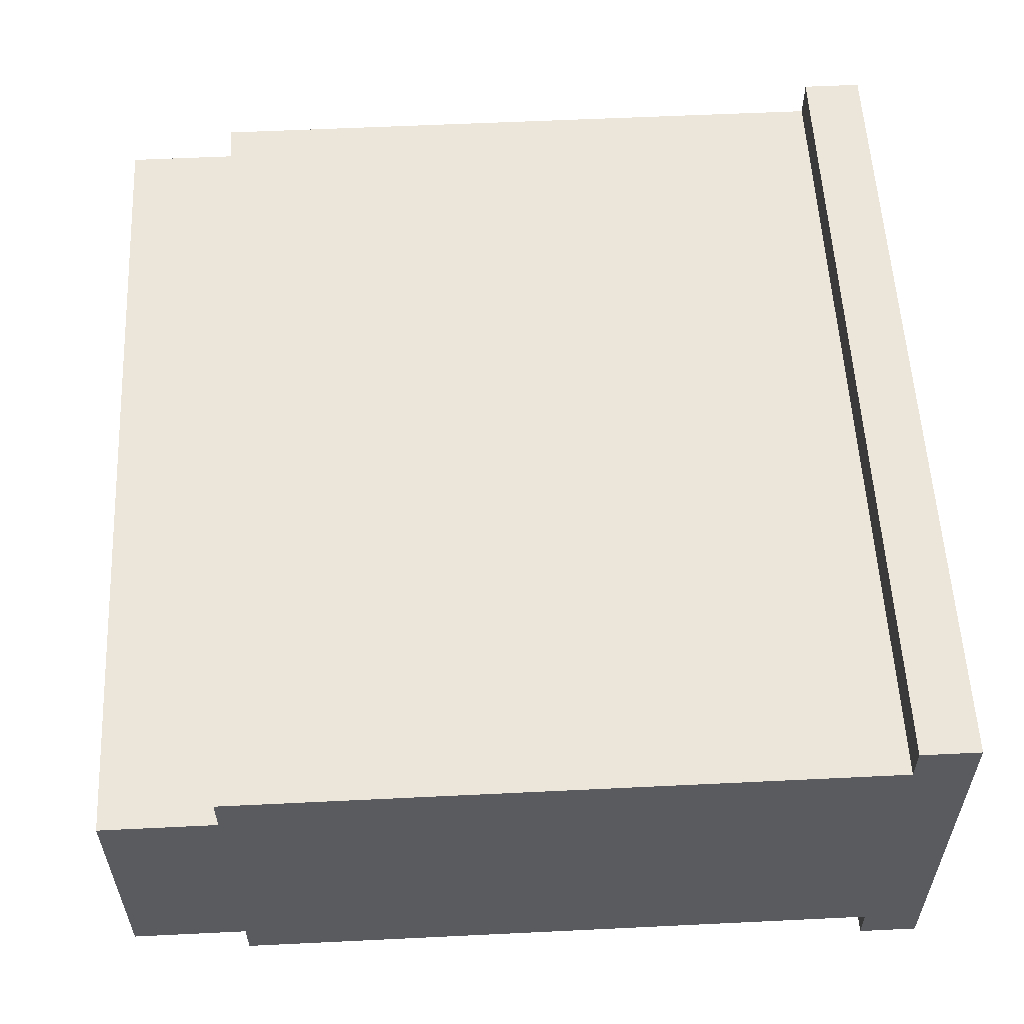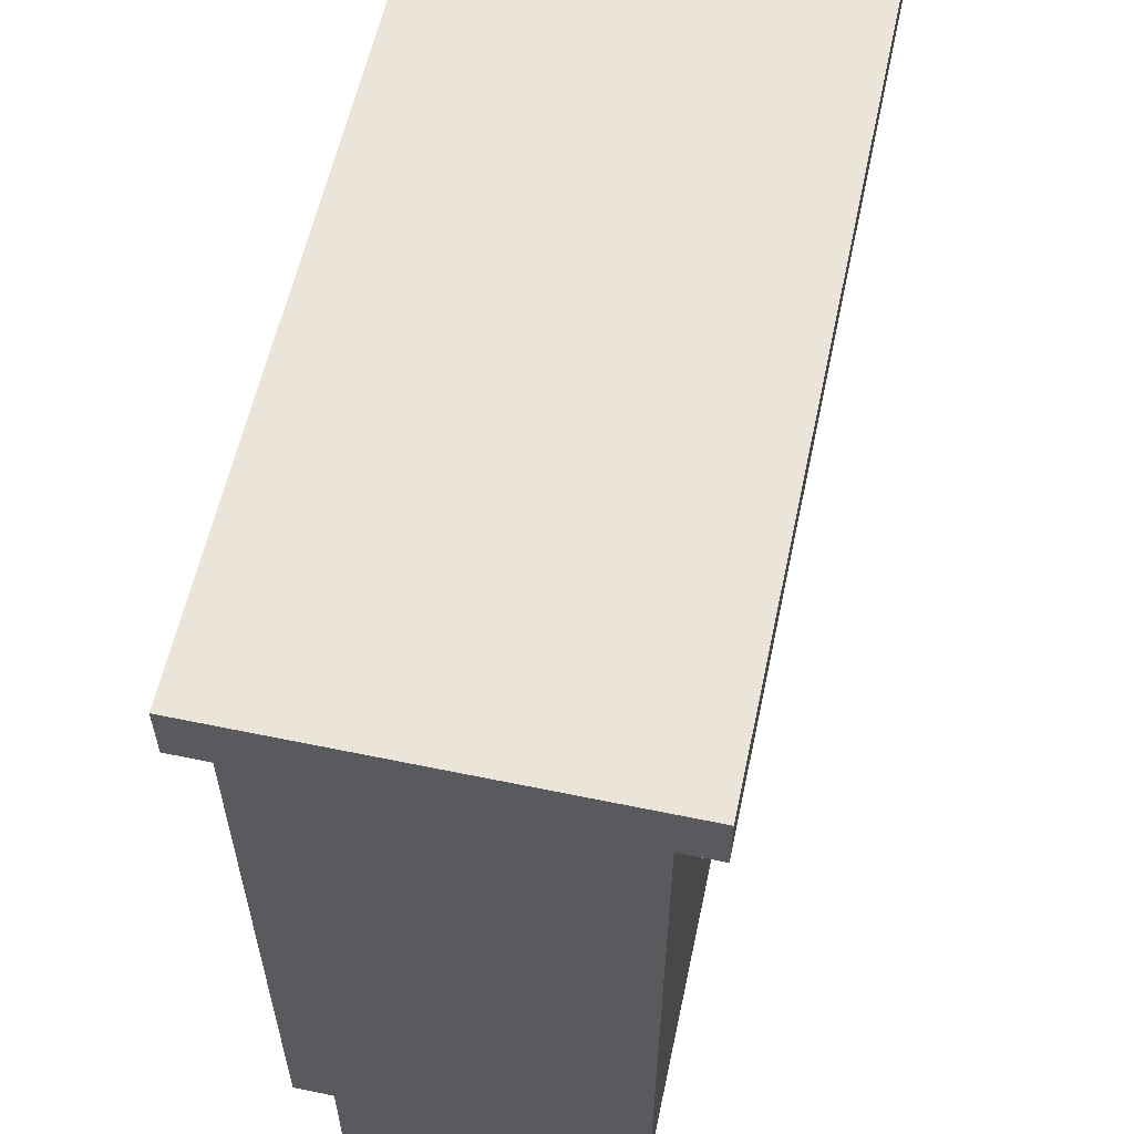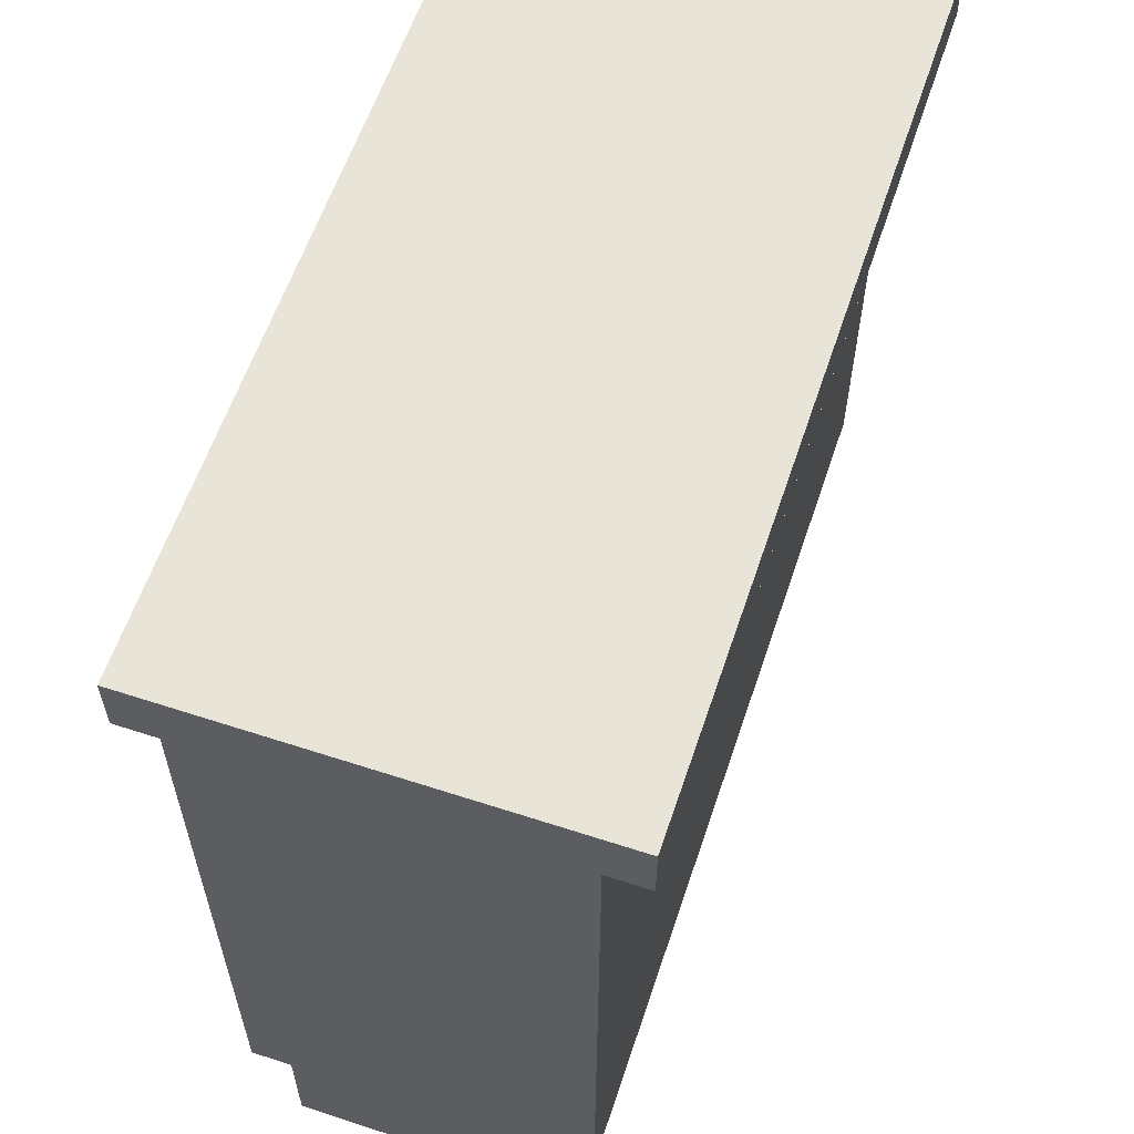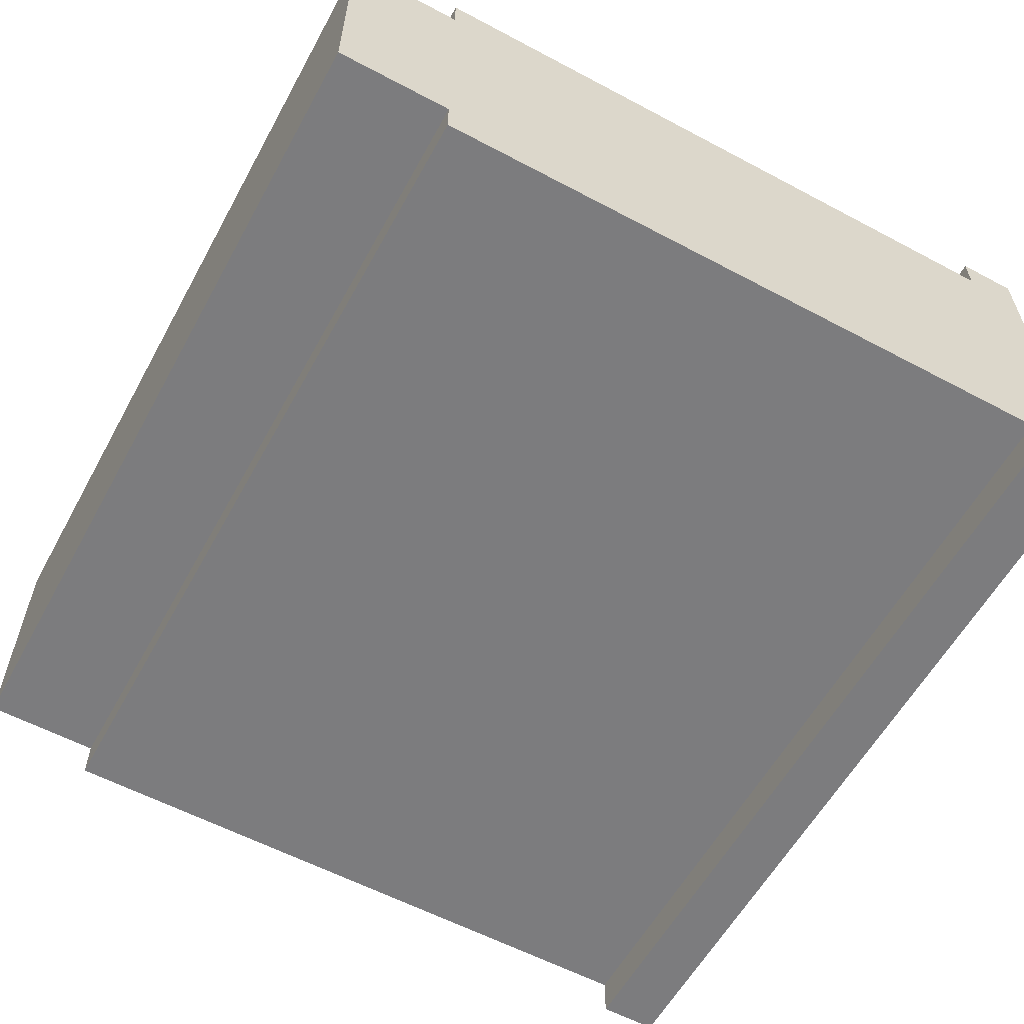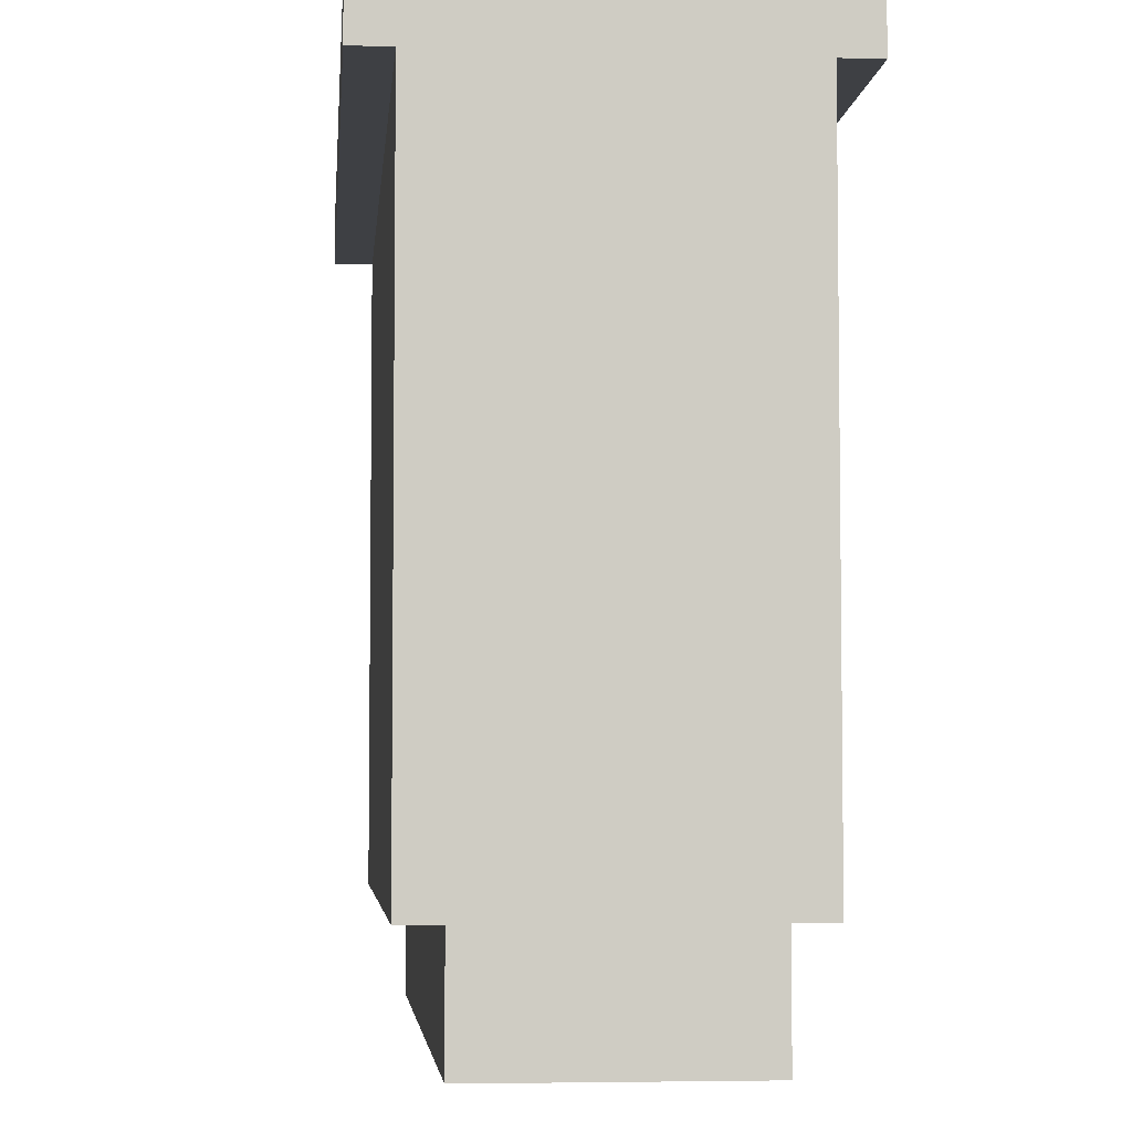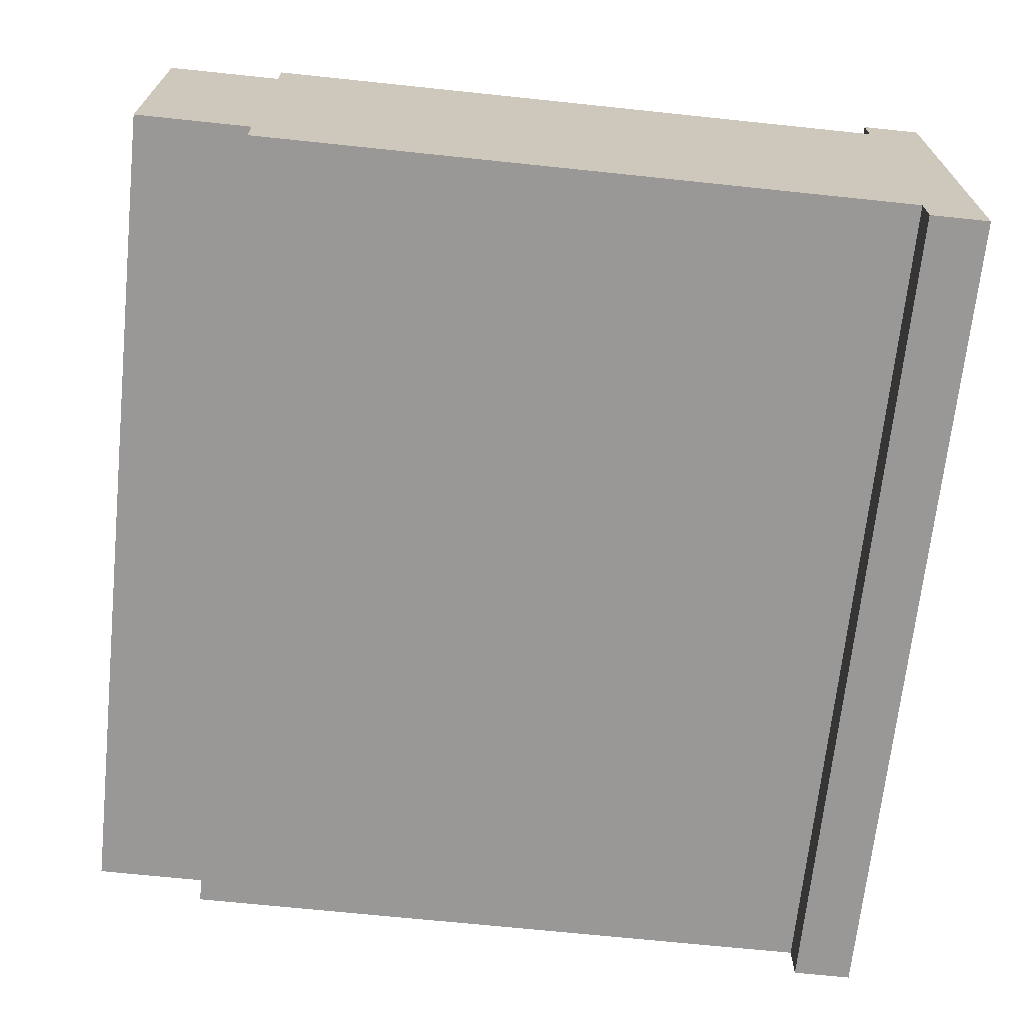
<metadata>
{"format":"obj","ext":"obj","renderer":"f3d","projection":"perspective","resolution":1024,"background":"white","views":[{"elev":56.6,"azim":87.1,"up":"+Z"},{"elev":58.7,"azim":102.1,"up":"+Y"},{"elev":59.9,"azim":-71.5,"up":"+Y"},{"elev":-58.9,"azim":61.3,"up":"+Z"},{"elev":-4.7,"azim":-95.3,"up":"+Y"},{"elev":-68.6,"azim":84.0,"up":"+Z"}]}
</metadata>
<code>
g kitchenBar
v 0 0 1.7
v 0 0 0.4
v -4.3 0 1.7
v -4.3 0 0.4
v -4.3 0.5824 0.4
v 0 0.5824 0.4
v -4.3 0.5824 1.7
v -4.3 3.9 1.9
v -4.3 3.9 0.2
v -4.3 0.5824 0.2
v -4.3 0.5824 1.9
v 0 3.9 0.2
v 0 0.5824 0.2
v 0 3.9 1.9
v 0 0.5824 1.7
v 0 0.5824 1.9
v -4.032 0.8509 0.2
v -4.032 3.632 0.2
v -0.2684 3.632 0.2
v -0.2684 0.8509 0.2
v -0.2684 0.8509 1.9
v -0.2684 3.632 1.9
v -4.032 3.632 1.9
v -4.032 0.8509 1.9
v -3.828 1.054 0.2
v -0.4719 1.054 0.2
v -3.828 3.428 0.2
v -0.4719 3.428 0.2
v -0.4719 1.054 1.9
v -3.828 1.054 1.9
v -0.4719 3.428 1.9
v -3.828 3.428 1.9
v 0 4.2 0
v 0 3.9 0
v 0 4.2 2.1
v 0 3.9 2.1
v -4.3 3.9 0
v -4.3 4.2 0
v -4.3 4.2 2.1
v -4.3 3.9 2.1
f 2 1 3
f 3 4 2
f 2 4 5
f 5 6 2
f 5 4 3
f 5 3 7
f 5 7 8
f 5 8 9
f 9 10 5
f 7 11 8
f 13 12 14
f 14 6 13
f 14 2 6
f 14 15 2
f 14 16 15
f 2 15 1
f 17 13 10
f 10 9 17
f 9 18 17
f 9 19 18
f 13 17 20
f 20 12 13
f 20 19 12
f 19 9 12
f 13 6 5
f 5 10 13
f 3 1 15
f 15 7 3
f 15 16 11
f 11 7 15
f 21 11 16
f 16 14 21
f 14 22 21
f 14 23 22
f 11 21 24
f 24 8 11
f 24 23 8
f 23 14 8
f 26 25 27
f 27 28 26
f 30 29 31
f 31 32 30
f 34 33 35
f 35 12 34
f 35 14 12
f 35 36 14
f 38 37 9
f 9 39 38
f 9 8 39
f 8 40 39
f 34 37 38
f 38 33 34
f 35 33 38
f 38 39 35
f 34 12 9
f 9 37 34
f 40 36 35
f 35 39 40
f 14 36 40
f 40 8 14
f 25 20 17
f 17 18 25
f 18 27 25
f 18 28 27
f 20 25 26
f 26 19 20
f 26 28 19
f 28 18 19
f 29 24 21
f 21 22 29
f 22 31 29
f 22 32 31
f 24 29 30
f 30 23 24
f 30 32 23
f 32 22 23

</code>
